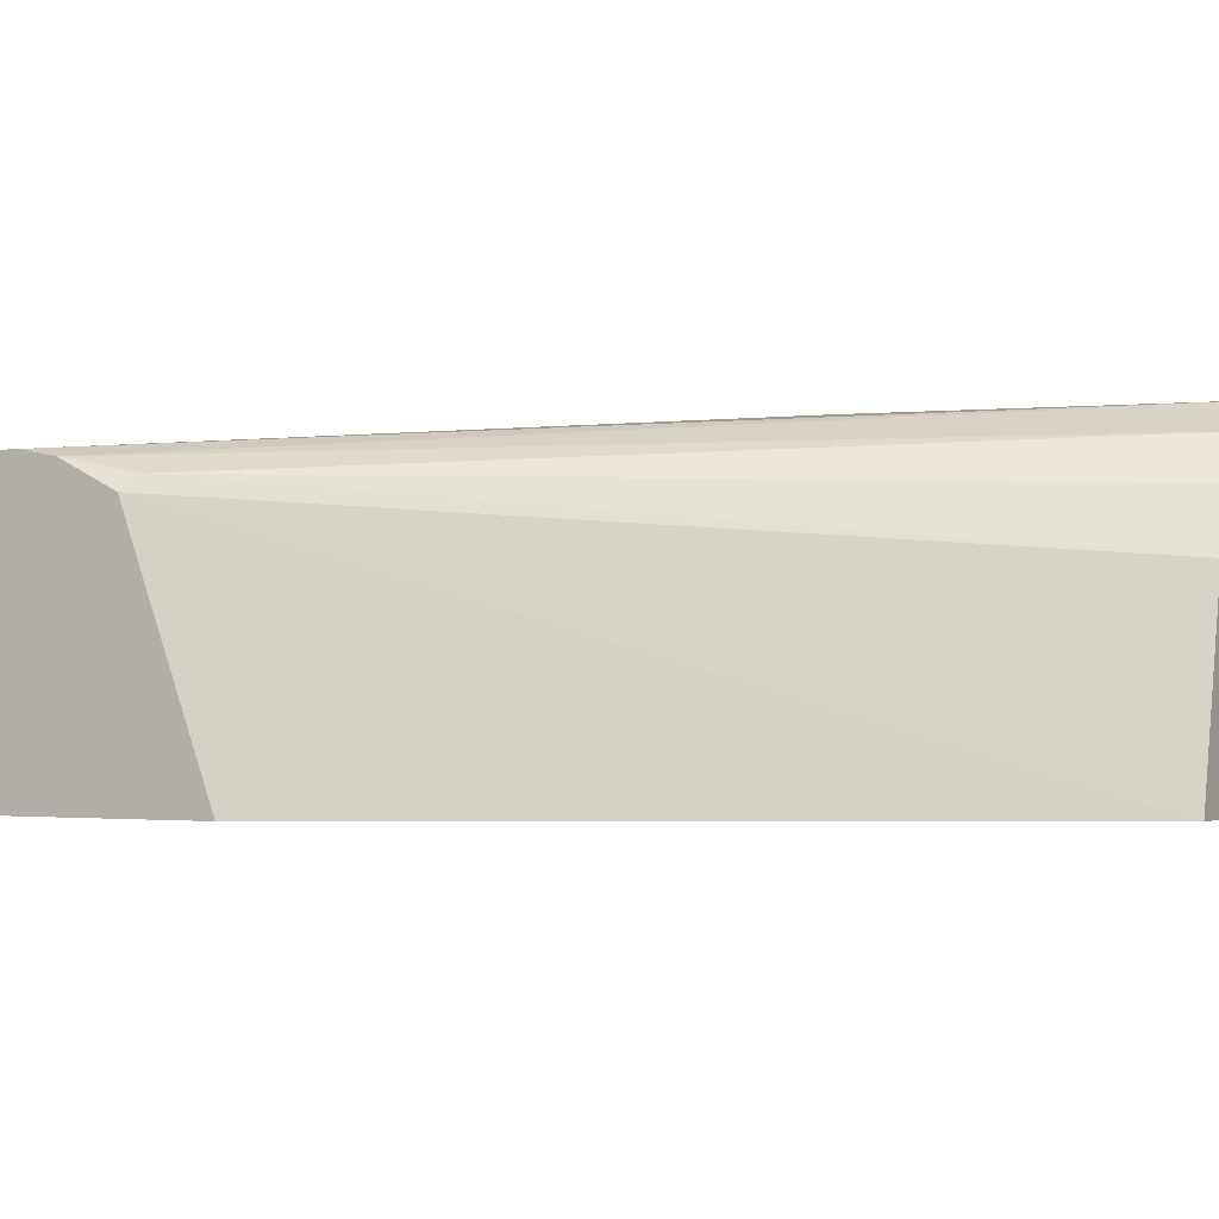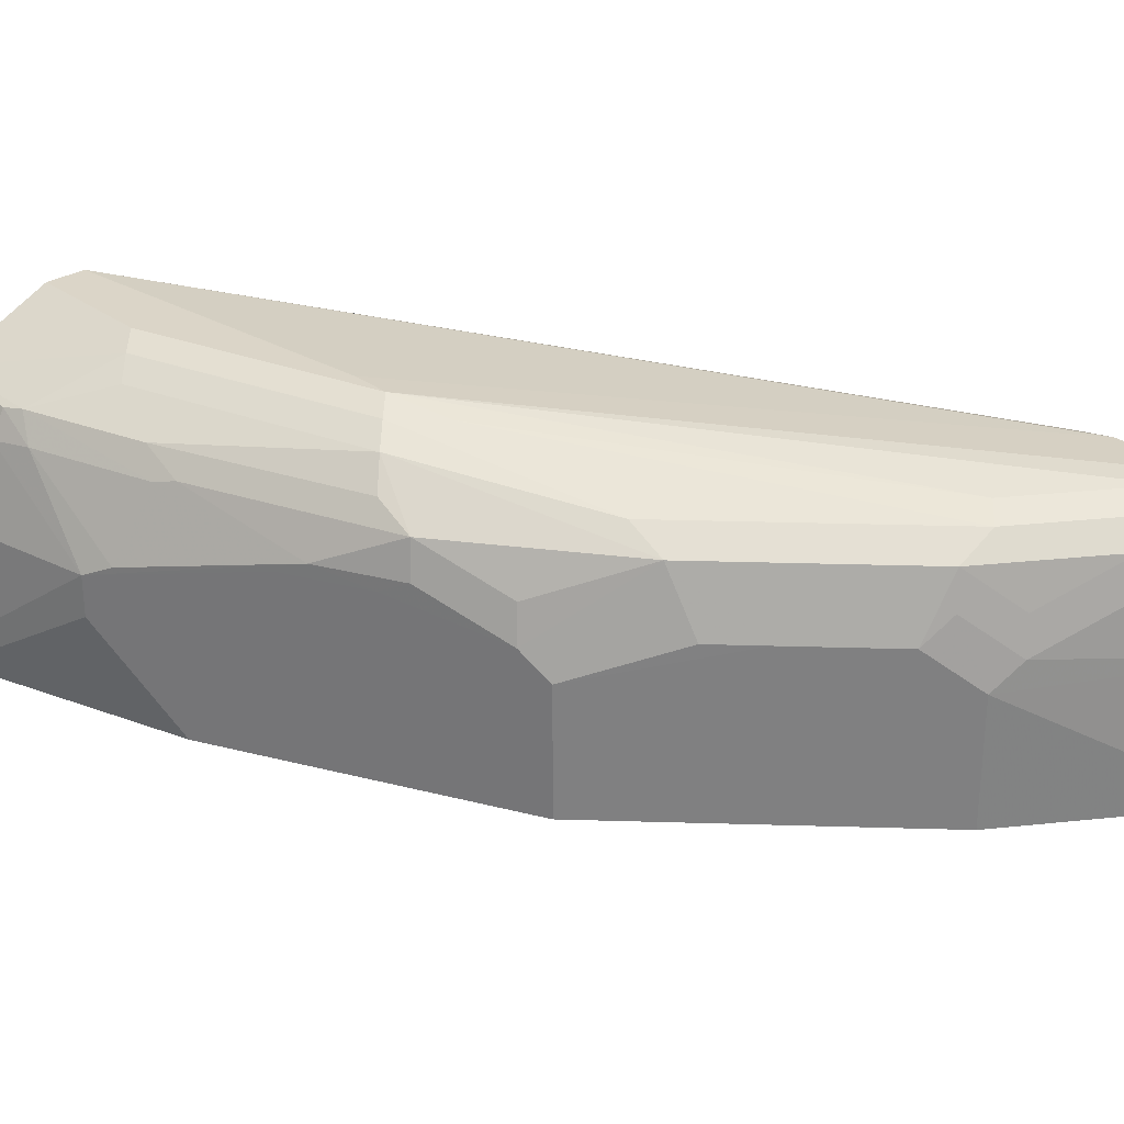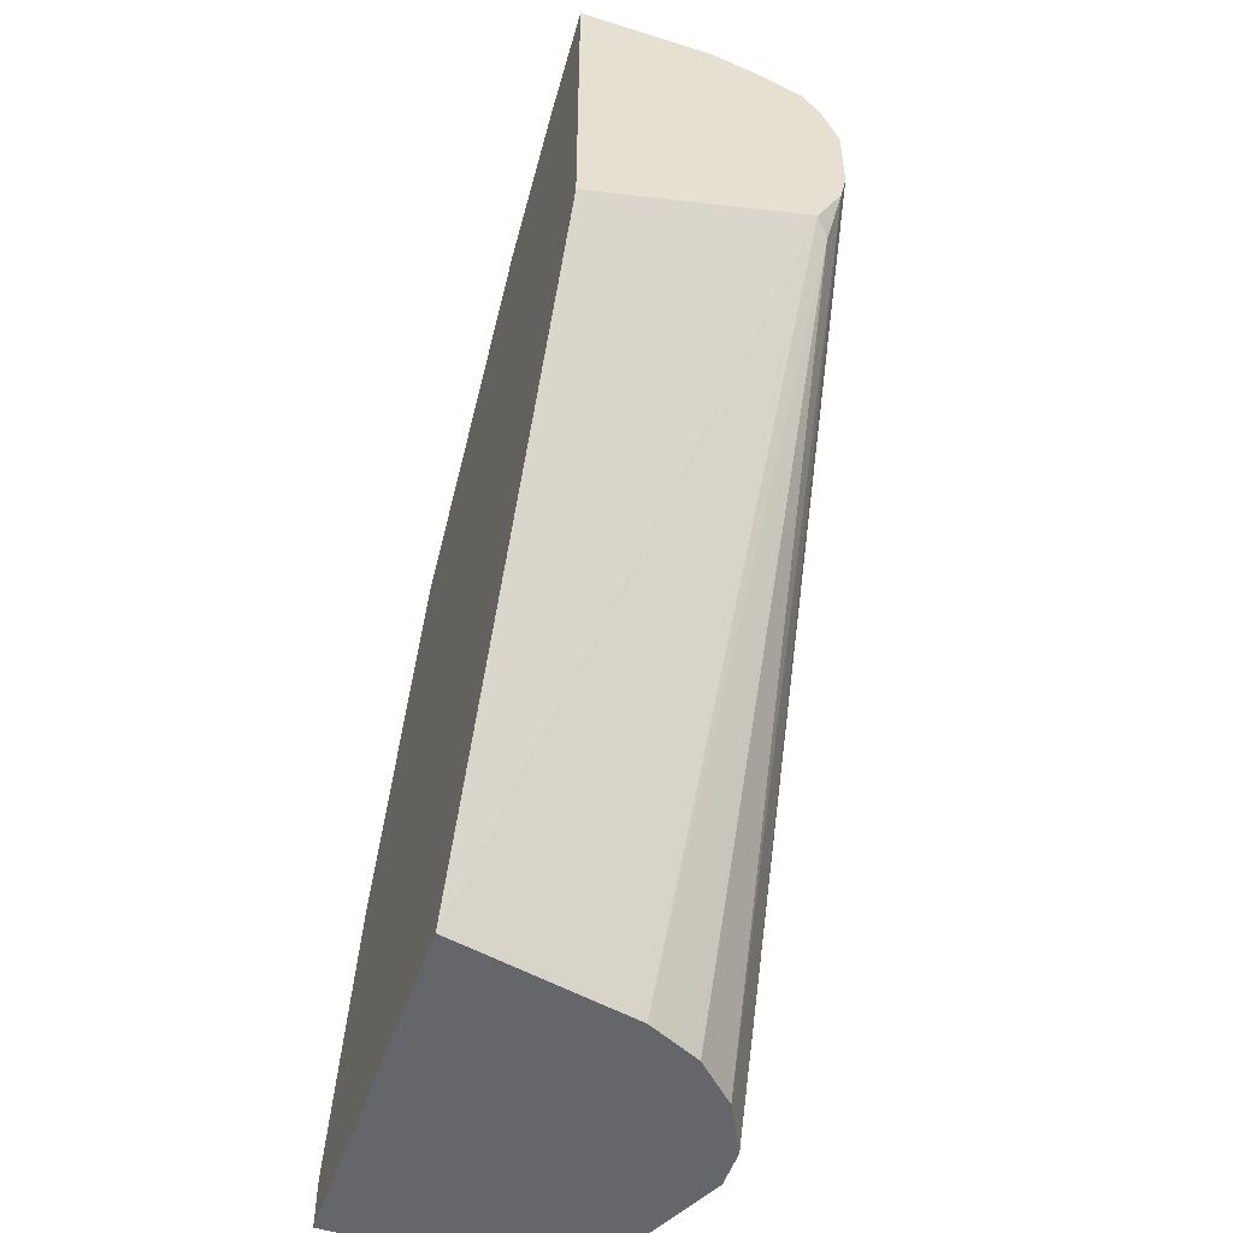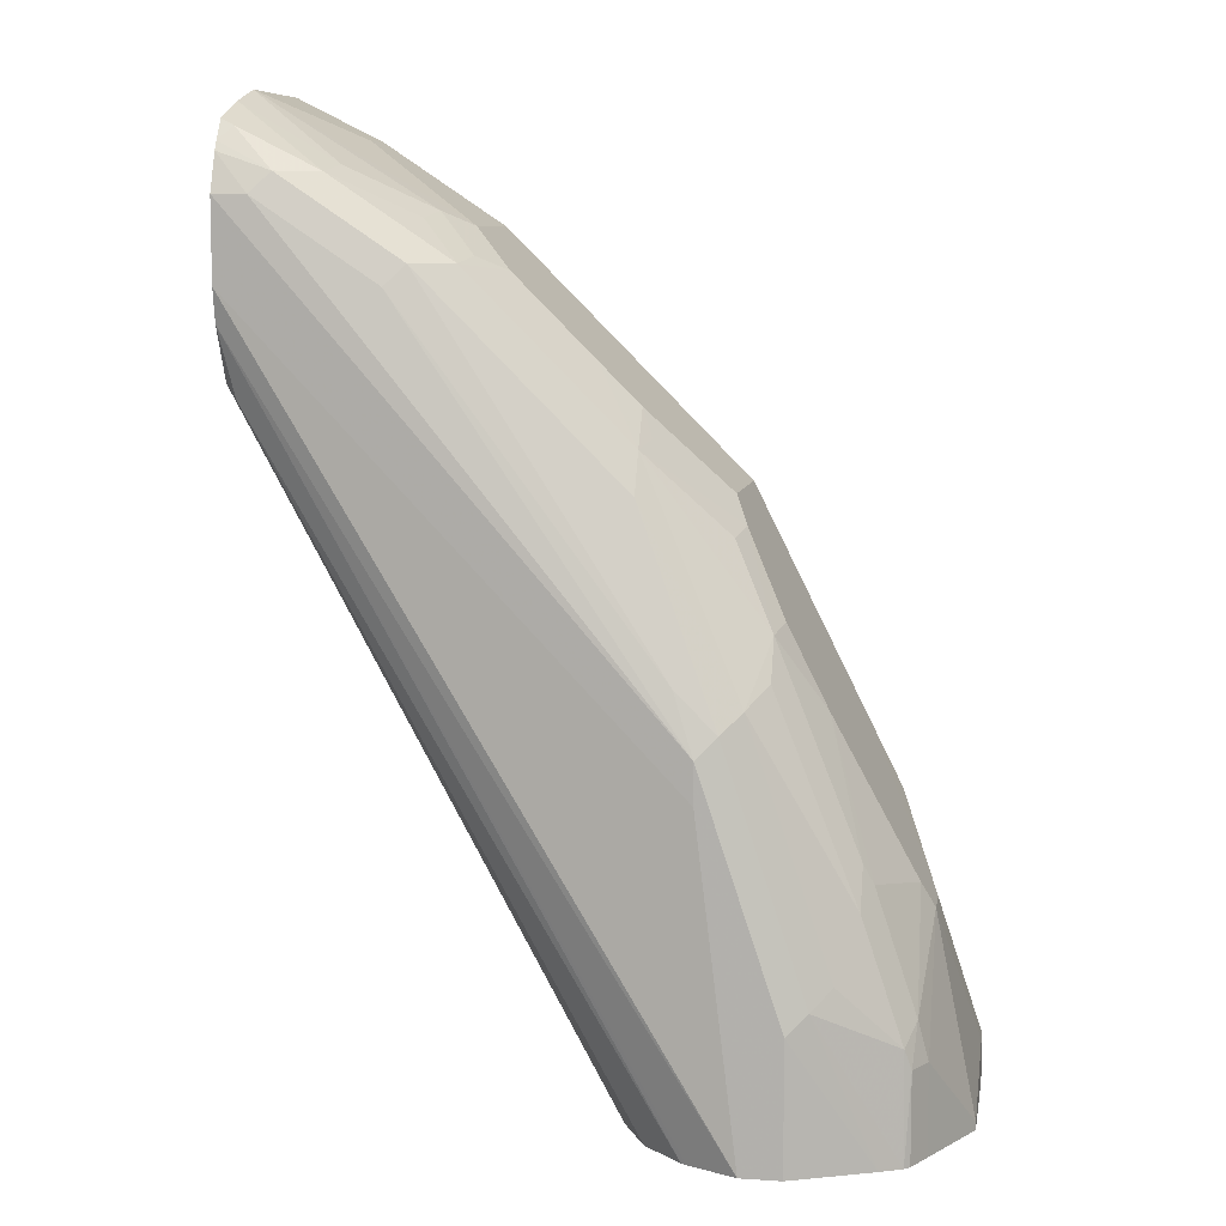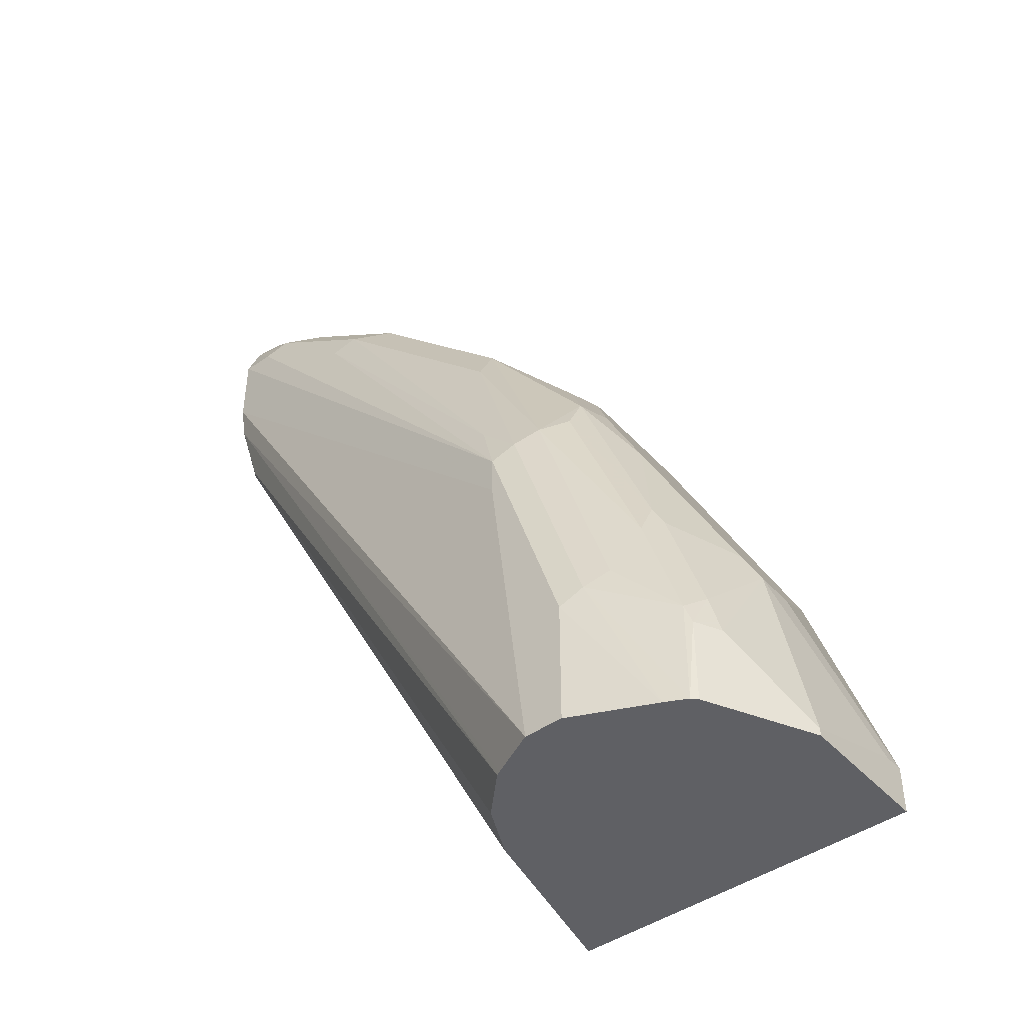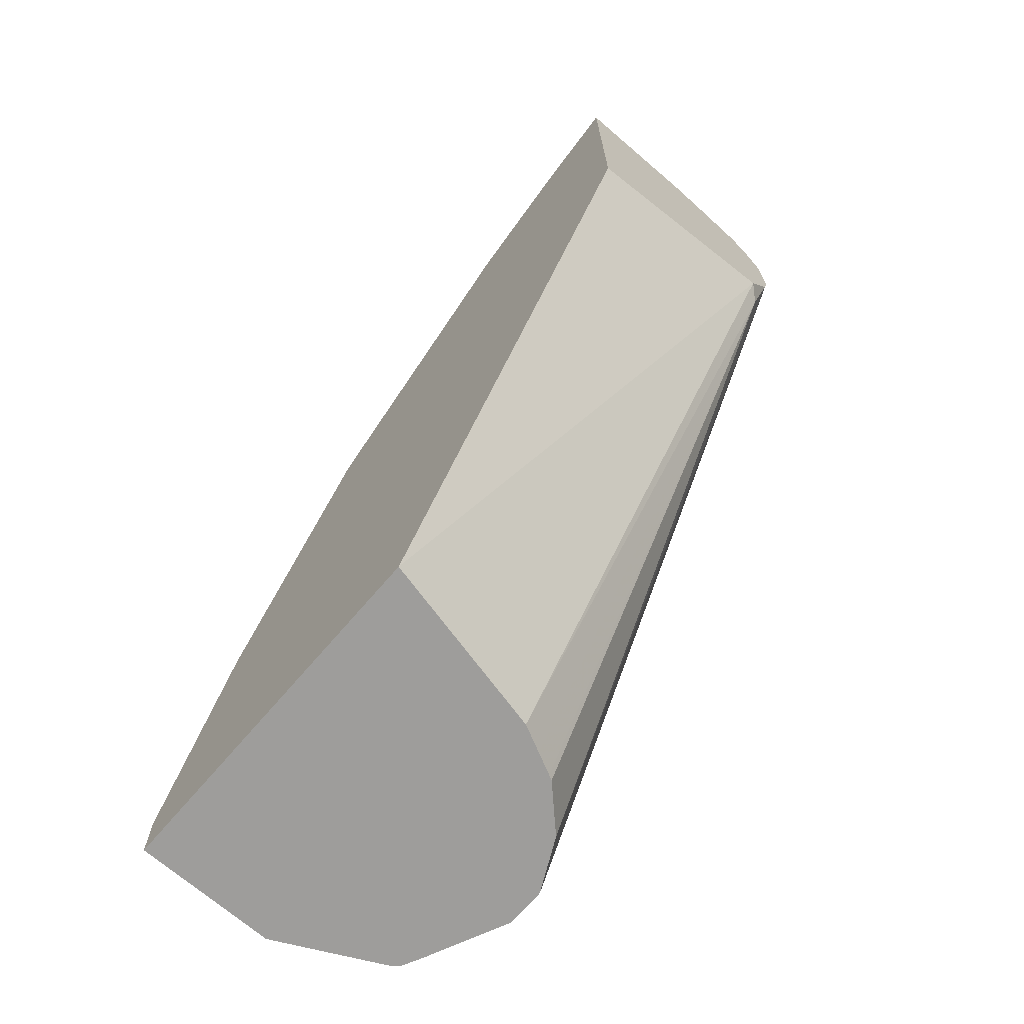
<metadata>
{"format":"obj","ext":"obj","renderer":"f3d","projection":"perspective","resolution":1024,"background":"white","views":[{"elev":-1.4,"azim":118.2,"up":"+Y"},{"elev":29.5,"azim":-42.5,"up":"+Y"},{"elev":-51.8,"azim":71.3,"up":"+Z"},{"elev":8.2,"azim":-169.9,"up":"+Z"},{"elev":-44.5,"azim":-141.0,"up":"+Z"},{"elev":-70.5,"azim":49.4,"up":"+Z"}]}
</metadata>
<code>
v -0.5362 0.7115 0.07399
v -0.5362 0.7212 0.07399
v -0.5362 0.7115 0.05171
v -0.5178 0.7115 0.1295
v -0.5178 0.7582 0.148
v -0.5362 0.7767 0.05548
v -0.5178 0.7767 0.148
v -0.5362 0.7767 0.05171
v -0.3689 0.7115 0.05171
v -0.4993 0.7115 0.1849
v -0.4852 0.7115 0.2132
v -0.5178 0.8136 0.0925
v -0.535 0.7792 0.05171
v -0.4376 0.7828 0.3082
v -0.4808 0.7951 0.2219
v -0.4746 0.8013 0.2343
v -0.5116 0.7828 0.1603
v -0.5131 0.8159 0.111
v -0.225 0.7115 0.3278
v -0.3883 0.7951 0.05171
v -0.225 0.8167 0.3667
v -0.4667 0.7115 0.2501
v -0.5116 0.826 0.0925
v -0.5178 0.8136 0.05171
v -0.4345 0.7998 0.3051
v -0.453 0.8183 0.2681
v -0.4561 0.8013 0.2712
v -0.4623 0.7951 0.2589
v -0.4376 0.7115 0.3082
v -0.4315 0.7705 0.3205
v -0.4006 0.8013 0.3452
v -0.3976 0.8183 0.3421
v -0.49 0.8183 0.1757
v -0.4946 0.8159 0.1665
v -0.5085 0.8275 0.1017
v -0.225 0.7115 0.4885
v -0.3945 0.8075 0.05171
v -0.2312 0.8229 0.3606
v -0.225 0.829 0.3914
v -0.5091 0.8286 0.05171
v -0.5116 0.826 0.05171
v -0.4438 0.8391 0.2404
v -0.453 0.8275 0.2497
v -0.4315 0.7115 0.3205
v -0.376 0.789 0.376
v -0.3945 0.789 0.3575
v -0.3791 0.8275 0.3421
v -0.3976 0.8275 0.3236
v -0.3606 0.8183 0.3791
v -0.49 0.8275 0.1572
v -0.4808 0.8391 0.1295
v -0.4715 0.846 0.1202
v -0.225 0.7736 0.4885
v -0.2501 0.7115 0.4759
v -0.3994 0.8174 0.05171
v -0.4006 0.8198 0.05171
v -0.4191 0.8383 0.05171
v -0.225 0.8321 0.4068
v -0.4215 0.8395 0.05171
v -0.4438 0.8506 0.05171
v -0.4993 0.8335 0.05171
v -0.4345 0.846 0.2311
v -0.453 0.846 0.1757
v -0.376 0.7115 0.376
v -0.339 0.789 0.413
v -0.3051 0.8275 0.4161
v -0.416 0.846 0.2497
v -0.3236 0.8183 0.4161
v -0.4623 0.8506 0.111
v -0.2651 0.7335 0.4684
v -0.225 0.795 0.4827
v -0.2712 0.8013 0.4561
v -0.3082 0.7828 0.4376
v -0.3205 0.7705 0.4314
v -0.2651 0.7115 0.4684
v -0.225 0.8321 0.4438
v -0.4253 0.8506 0.2034
v -0.4623 0.8506 0.05171
v -0.4253 0.8506 0.2219
v -0.4438 0.8506 0.1665
v -0.339 0.7115 0.413
v -0.3267 0.8013 0.4191
v -0.2496 0.8275 0.453
v -0.2404 0.8321 0.4438
v -0.2959 0.8321 0.4068
v -0.3051 0.7998 0.4345
v -0.2681 0.8183 0.453
v -0.225 0.8167 0.4746
v -0.2312 0.8183 0.4715
v -0.3205 0.7115 0.4314
v -0.225 0.8253 0.4612
v -0.225 0.8229 0.4654
f 52 69 61
f 39 57 59
f 39 59 60
f 39 60 58
f 40 52 61
f 42 62 63
f 42 63 51
f 42 50 43
f 42 48 62
f 45 81 65
f 52 63 80
f 47 49 68
f 47 68 66
f 88 92 89
f 47 62 48
f 49 65 68
f 51 63 52
f 38 57 39
f 45 64 81
f 47 66 67
f 33 43 50
f 38 55 56
f 30 64 45
f 52 80 69
f 30 45 46
f 30 46 31
f 31 46 32
f 32 47 48
f 32 48 42
f 32 46 45
f 32 45 65
f 32 65 49
f 32 49 47
f 33 50 34
f 34 50 35
f 35 51 52
f 35 52 40
f 35 50 42
f 35 42 51
f 36 53 54
f 37 55 38
f 38 56 57
f 53 70 54
f 66 85 67
f 53 72 73
f 68 82 73
f 68 73 86
f 68 86 87
f 70 74 90
f 70 90 75
f 71 88 89
f 71 89 87
f 71 87 72
f 72 87 86
f 72 86 73
f 73 82 74
f 76 84 91
f 76 79 84
f 79 85 84
f 83 87 89
f 83 89 92
f 83 92 91
f 83 91 84
f 30 44 64
f 67 85 79
f 53 71 72
f 66 84 85
f 66 87 83
f 53 73 74
f 53 74 70
f 54 70 75
f 58 60 77
f 58 77 79
f 58 79 76
f 60 78 69
f 60 69 80
f 60 80 79
f 60 79 77
f 61 69 78
f 62 67 79
f 62 79 80
f 62 80 63
f 65 81 90
f 65 90 74
f 65 74 82
f 65 82 68
f 66 68 87
f 66 83 84
f 26 43 33
f 47 67 62
f 26 32 42
f 3 24 41
f 3 41 40
f 3 40 61
f 3 61 78
f 3 78 60
f 3 60 59
f 3 59 57
f 3 57 56
f 3 56 55
f 3 55 37
f 3 37 20
f 3 20 9
f 4 10 5
f 5 10 11
f 5 11 7
f 6 12 13
f 6 13 8
f 6 7 12
f 7 11 14
f 3 13 24
f 7 14 15
f 3 8 13
f 1 7 2
f 26 42 43
f 1 2 6
f 1 6 8
f 1 8 3
f 1 9 19
f 1 19 36
f 1 36 54
f 1 54 75
f 1 75 90
f 1 90 81
f 1 81 64
f 1 64 44
f 1 44 29
f 1 29 22
f 1 22 11
f 1 11 10
f 1 10 4
f 1 4 5
f 1 5 7
f 2 7 6
f 7 15 16
f 1 3 9
f 7 17 18
f 16 26 33
f 17 34 18
f 18 35 23
f 18 34 35
f 19 21 39
f 19 39 58
f 19 58 76
f 19 76 91
f 19 91 92
f 19 92 88
f 19 88 71
f 19 71 53
f 19 53 36
f 20 37 38
f 20 38 21
f 21 38 39
f 23 40 41
f 25 32 26
f 7 16 17
f 16 27 26
f 16 28 27
f 23 35 40
f 16 33 34
f 16 34 17
f 9 20 21
f 11 22 14
f 12 18 23
f 12 23 41
f 12 41 24
f 12 24 13
f 14 25 26
f 14 26 27
f 9 21 19
f 14 28 15
f 15 28 16
f 14 32 25
f 14 27 28
f 14 31 32
f 7 18 12
f 14 30 31
f 14 44 30
f 14 22 29
f 14 29 44

</code>
